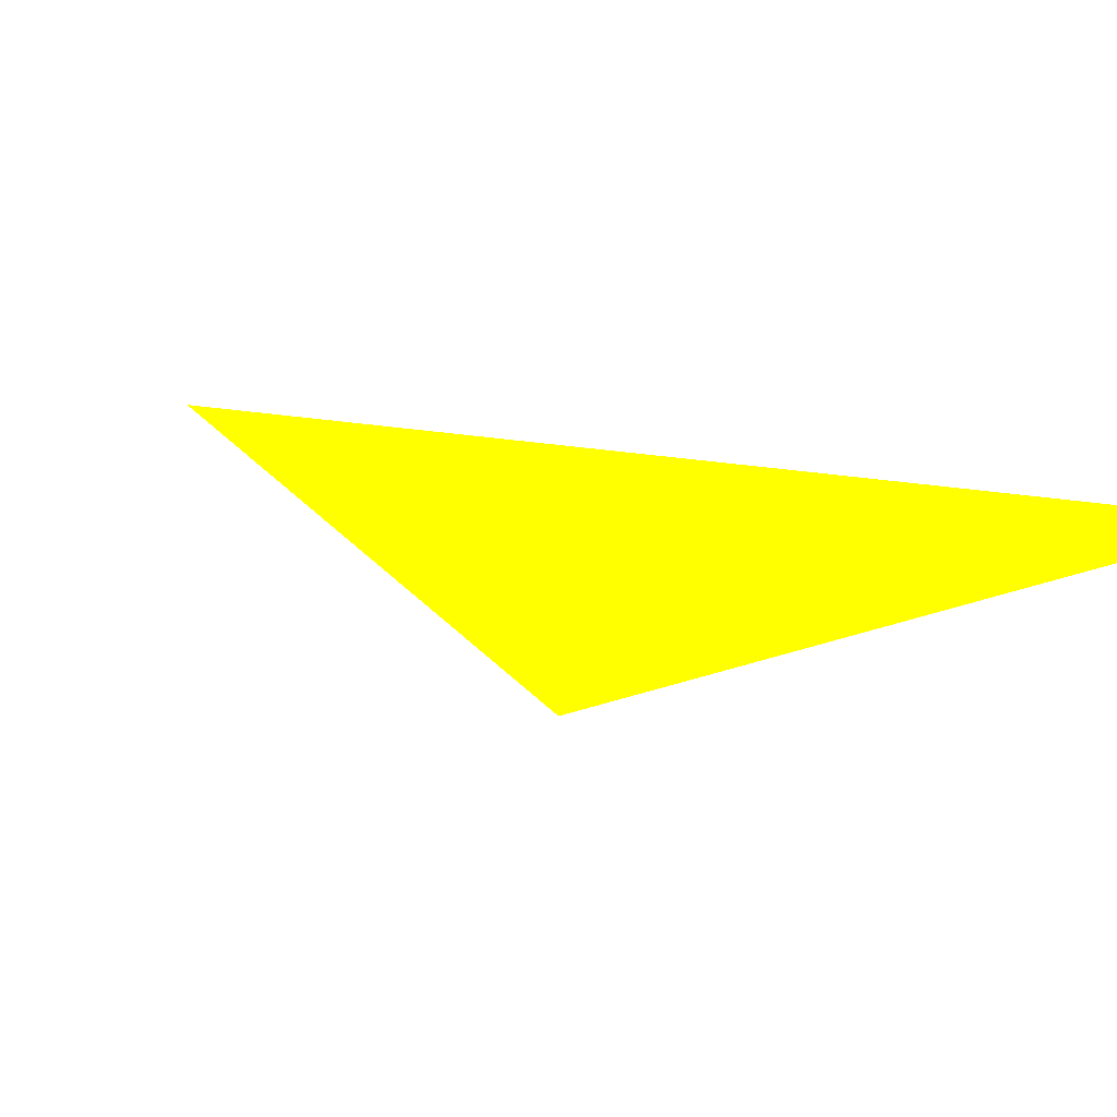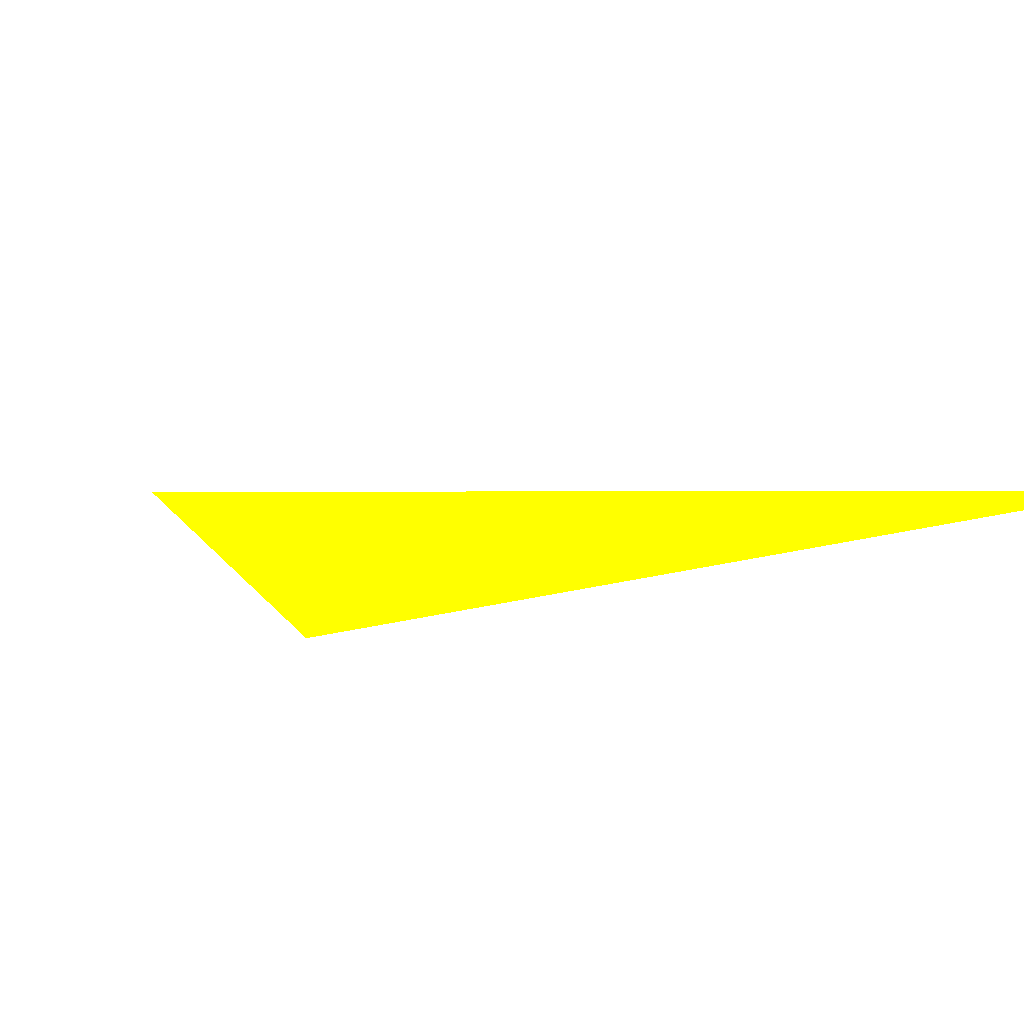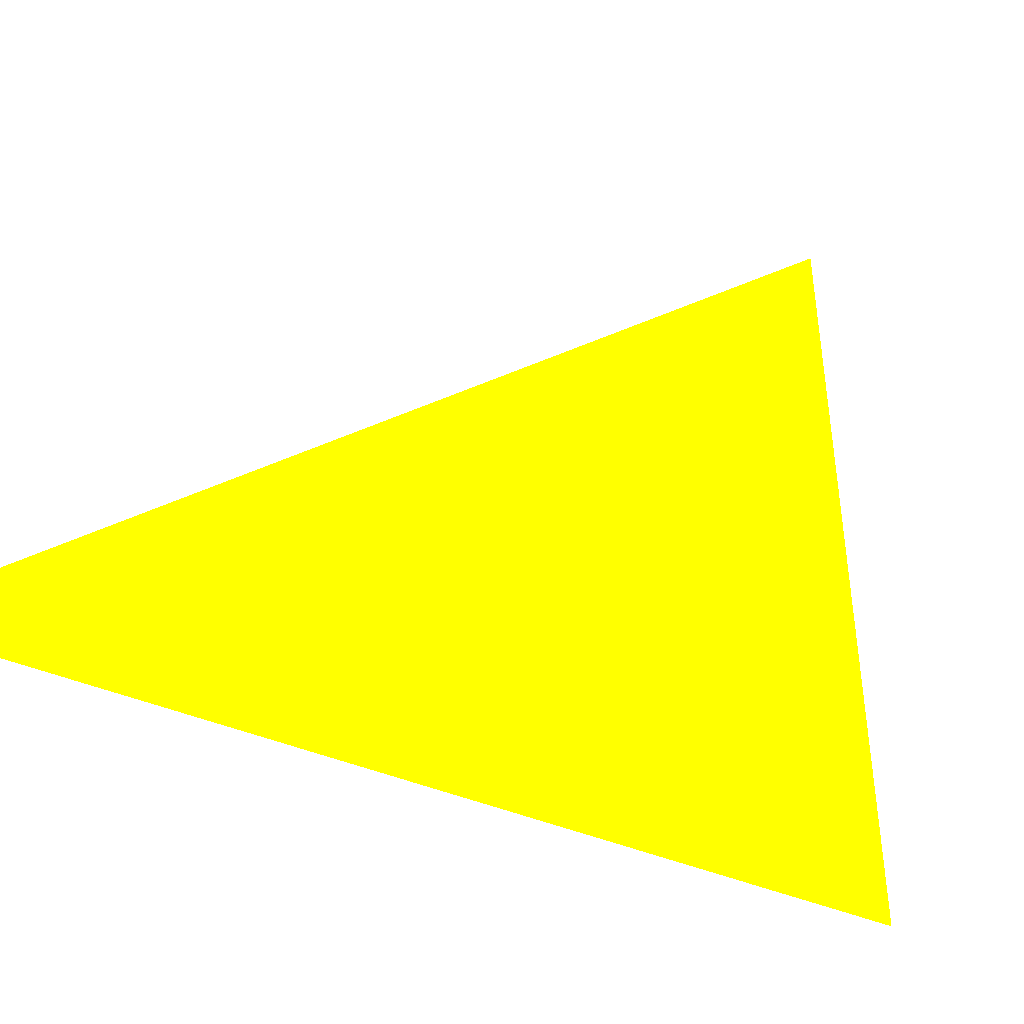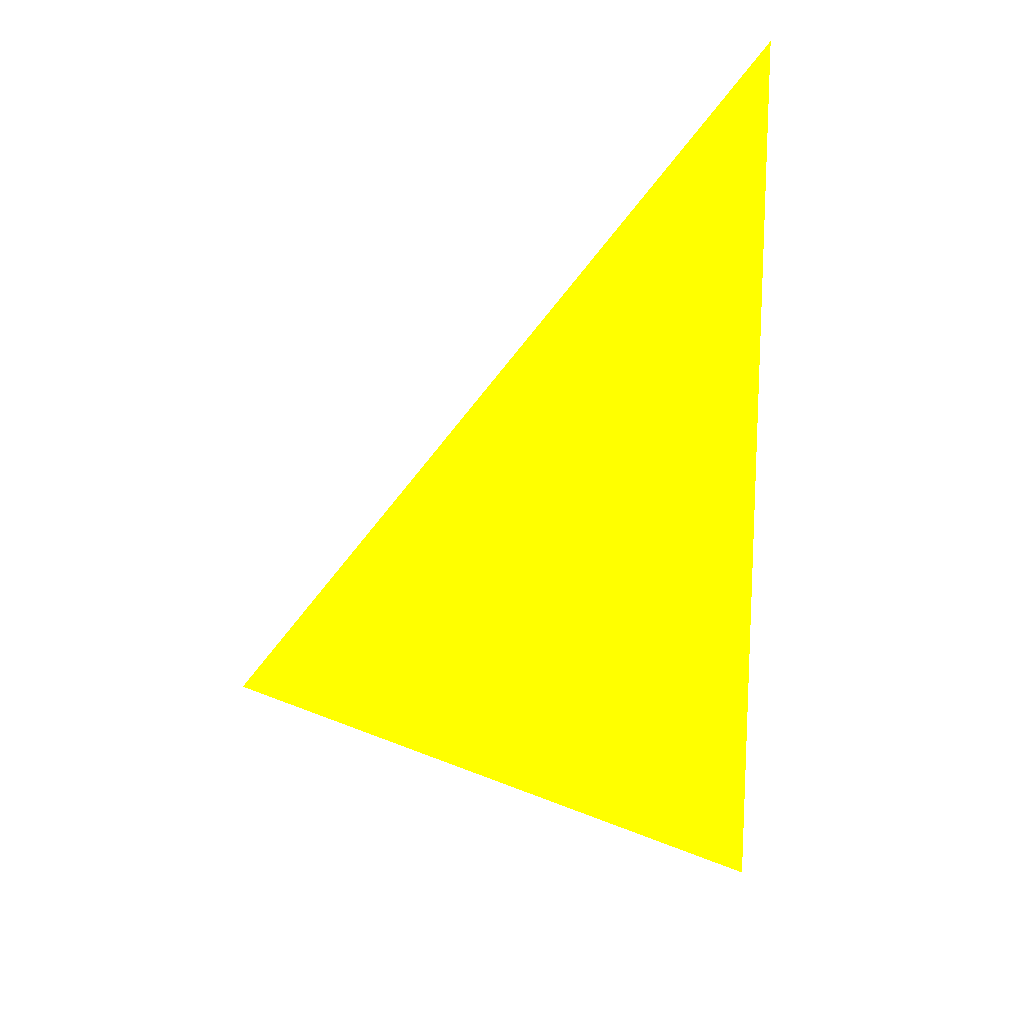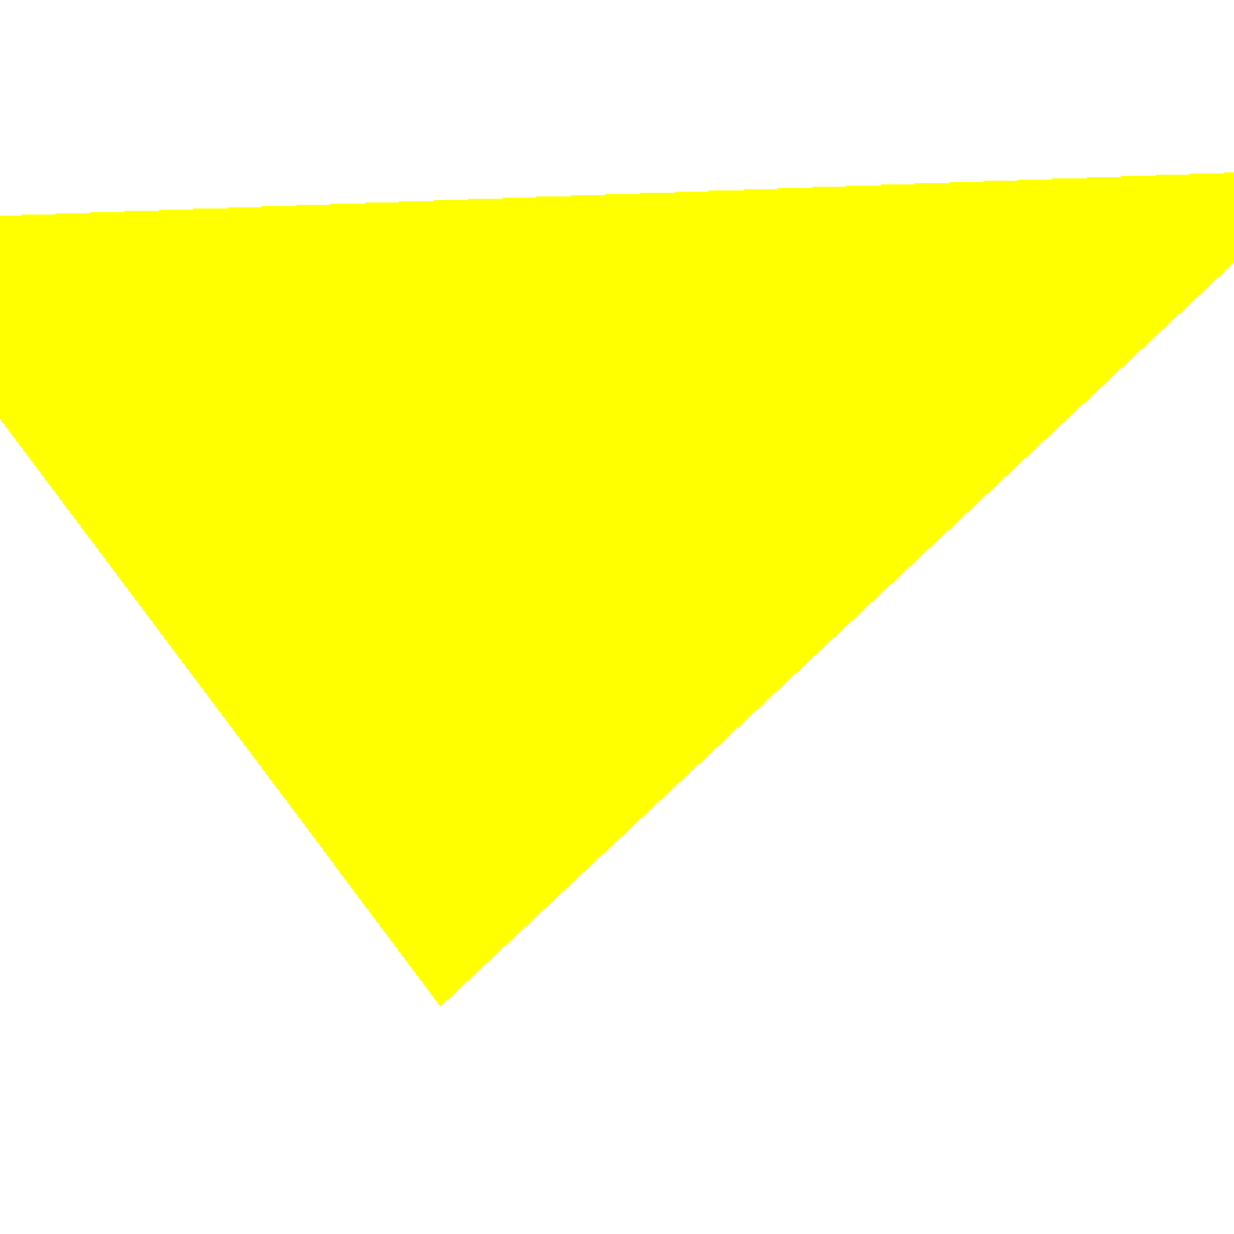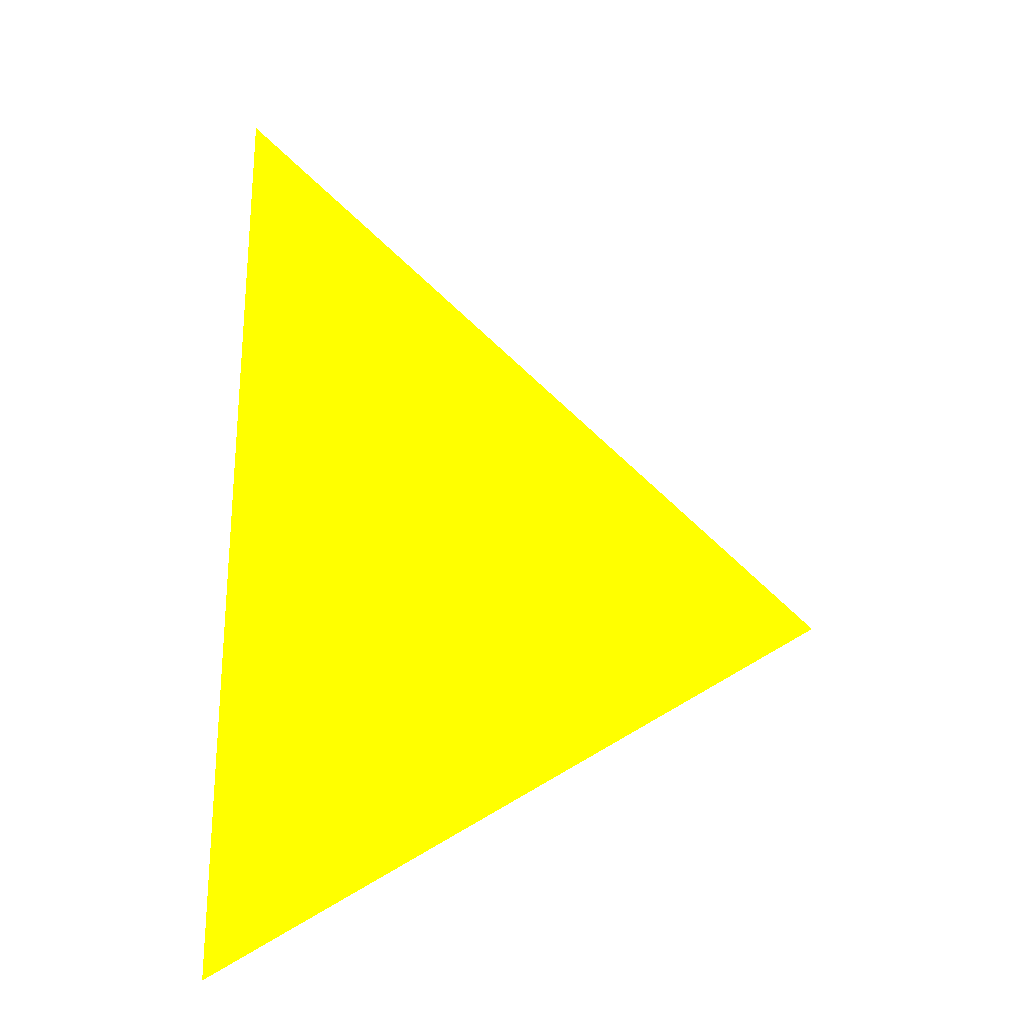
<metadata>
{"format":"obj","ext":"obj","renderer":"f3d","projection":"perspective","resolution":1024,"background":"white","views":[{"elev":17.7,"azim":-67.3,"up":"+Z"},{"elev":8.1,"azim":45.2,"up":"+Z"},{"elev":-57.5,"azim":-110.6,"up":"+Z"},{"elev":19.1,"azim":-25.9,"up":"+Y"},{"elev":-67.3,"azim":92.6,"up":"+Z"},{"elev":-22.4,"azim":-173.6,"up":"+Y"}]}
</metadata>
<code>
o geometry_0
v 6.125e+05 5.855e+06 664 1 1 0
v 6.125e+05 5.855e+06 664 1 1 0
v 6.125e+05 5.855e+06 664 1 1 0
f 1 3 2

</code>
